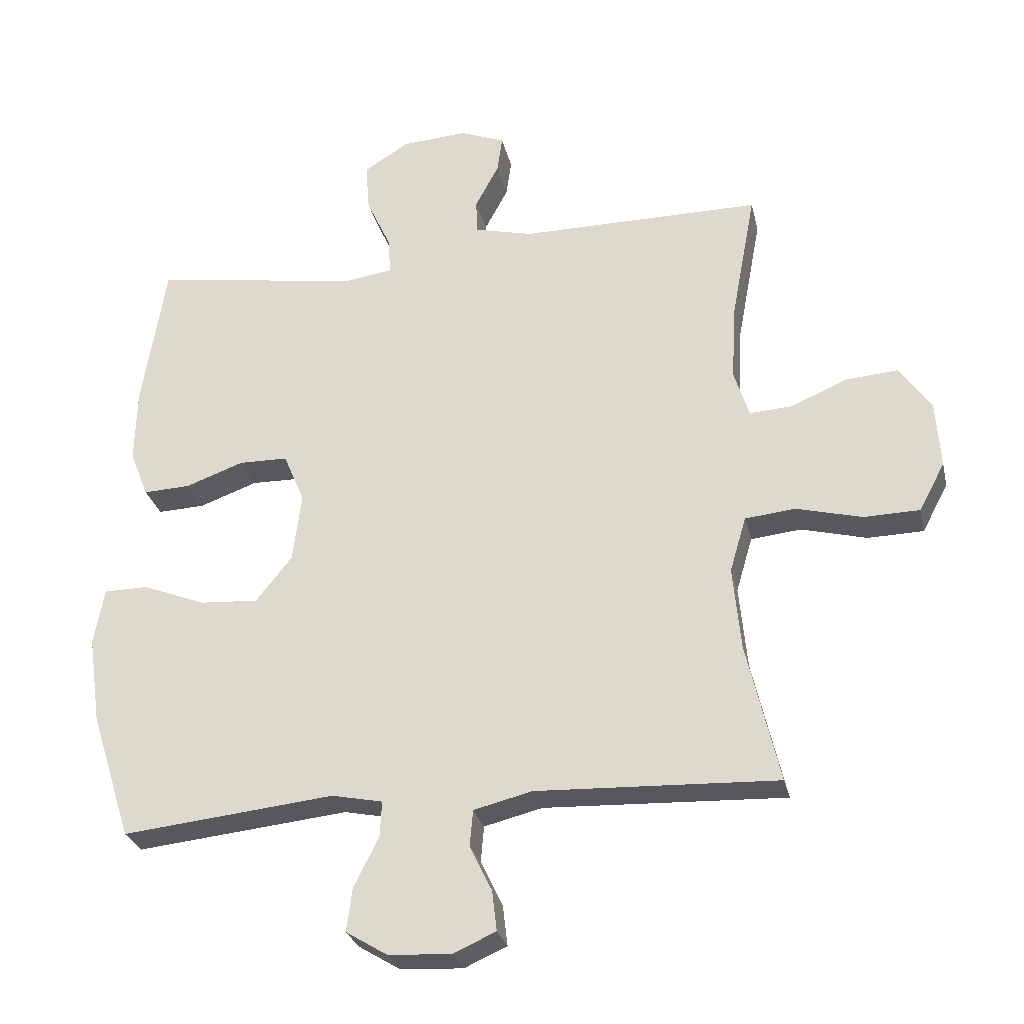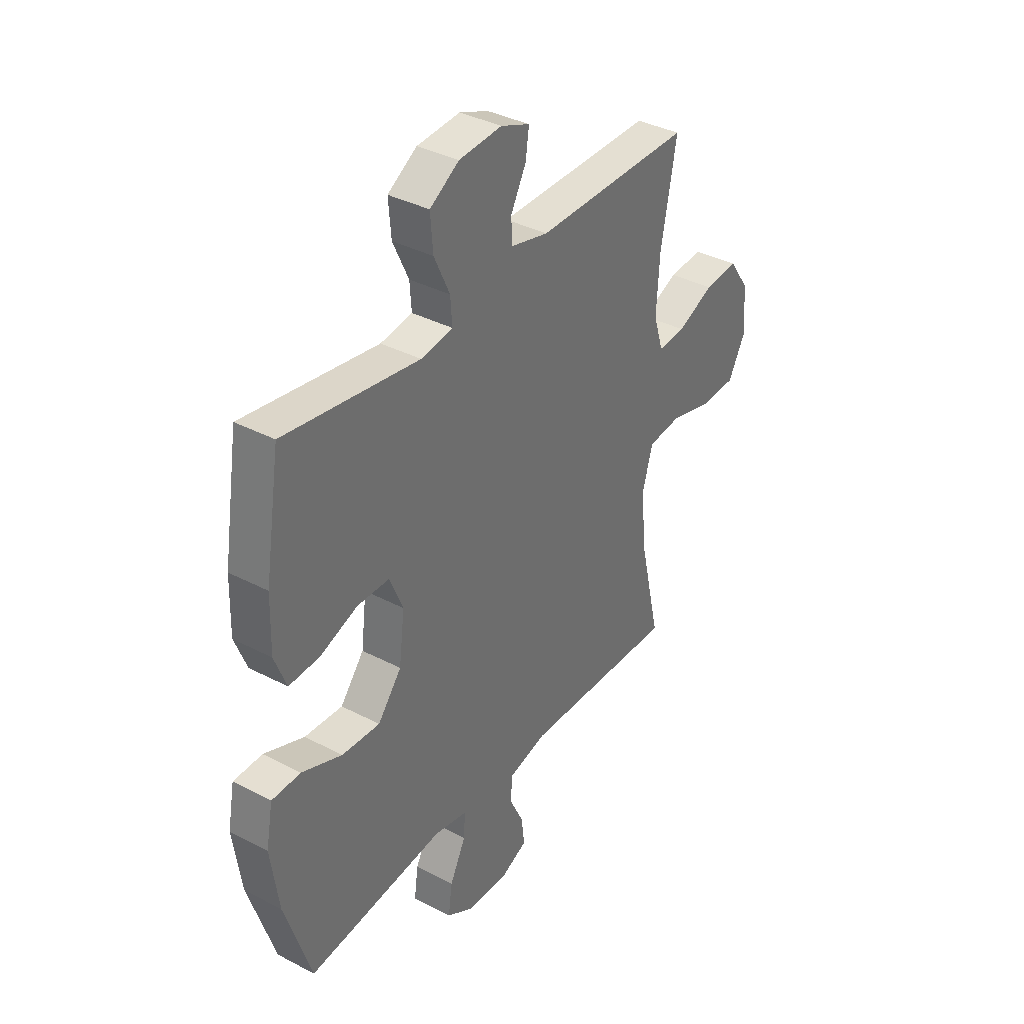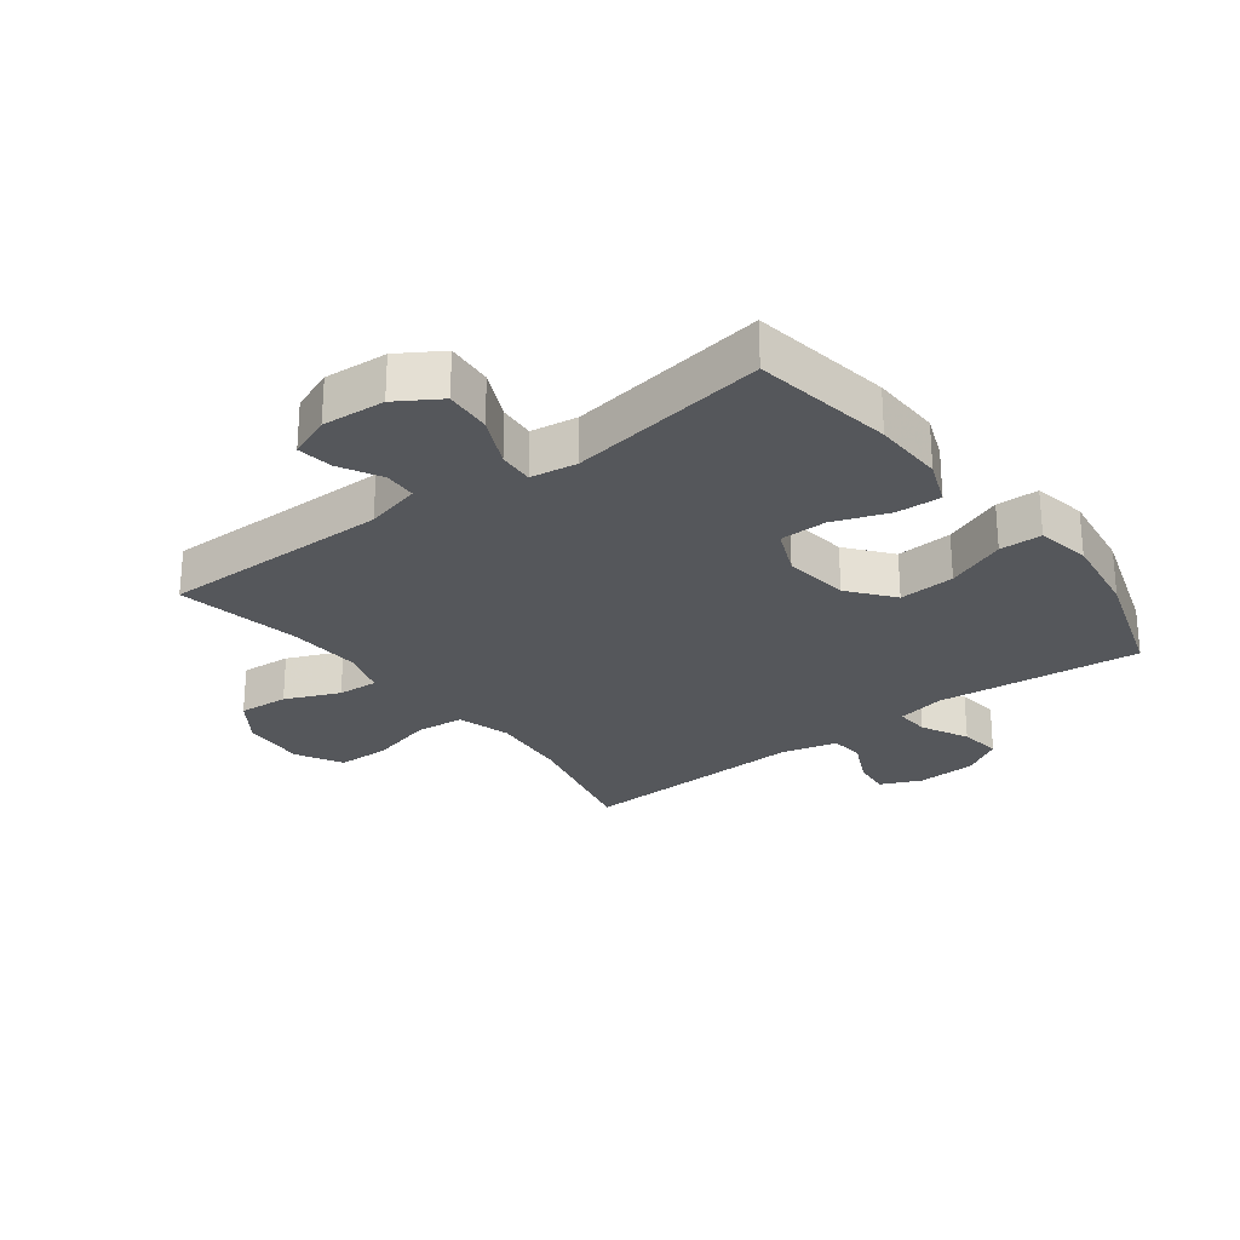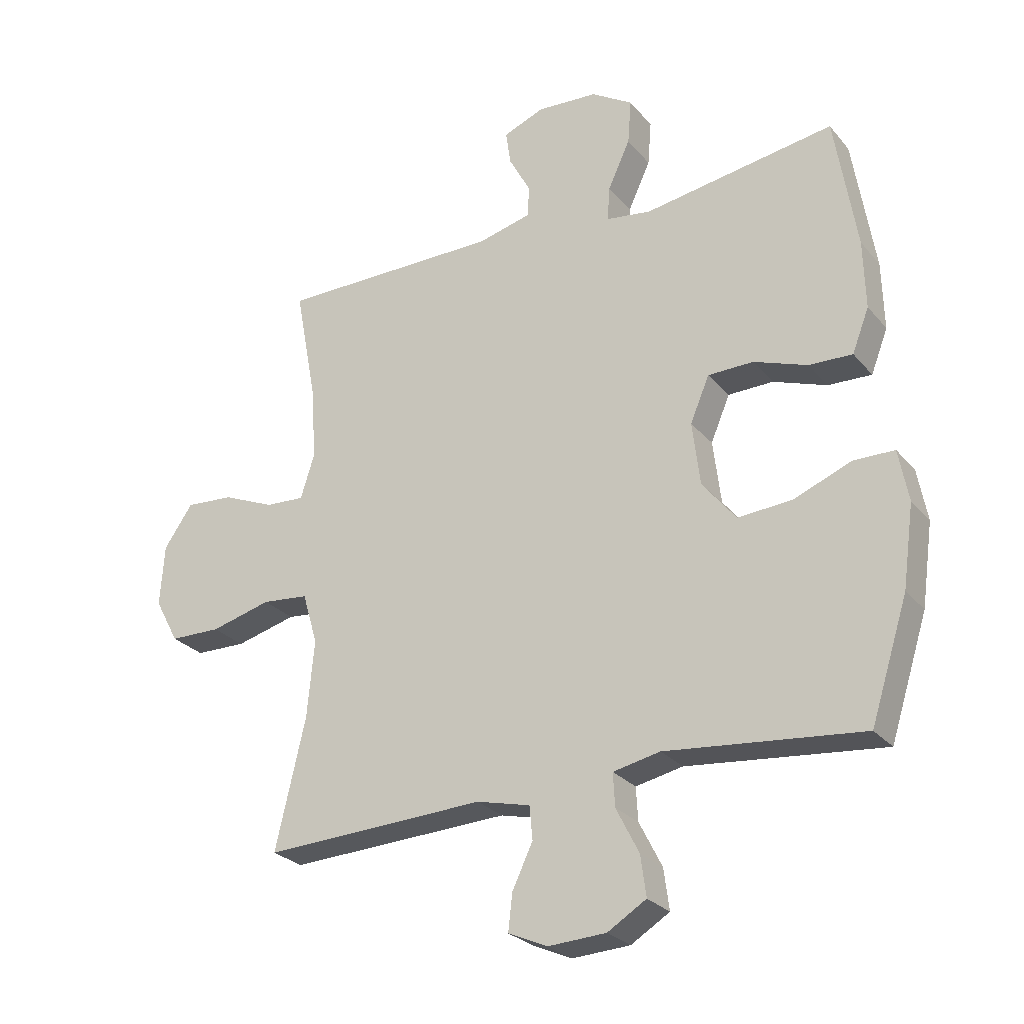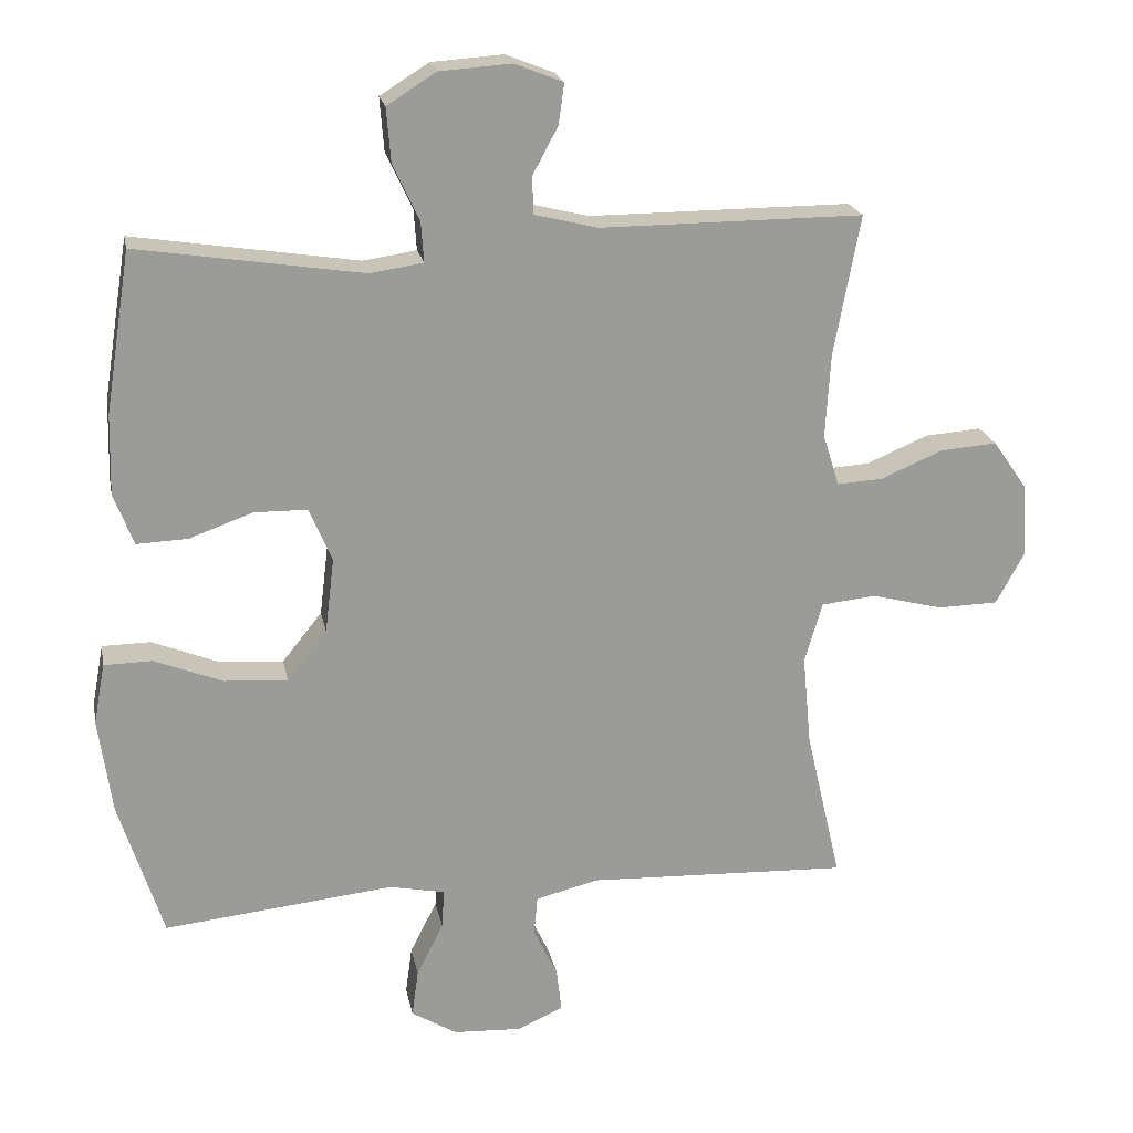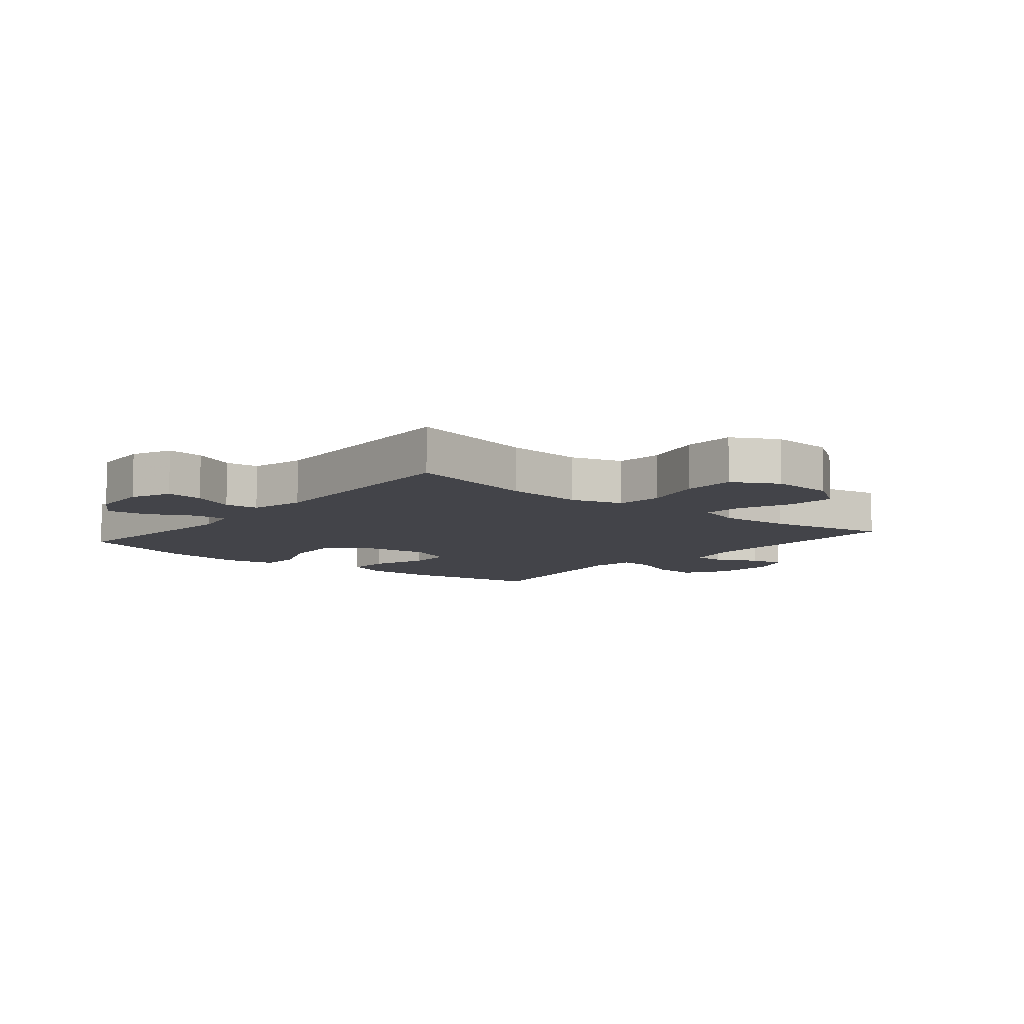
<metadata>
{"format":"obj","ext":"obj","renderer":"f3d","projection":"perspective","resolution":1024,"background":"white","views":[{"elev":-27.9,"azim":-167.3,"up":"+Z"},{"elev":36.9,"azim":124.1,"up":"+Z"},{"elev":-26.4,"azim":37.2,"up":"+Y"},{"elev":-26.7,"azim":30.8,"up":"+Z"},{"elev":20.7,"azim":169.1,"up":"+Z"},{"elev":-8.5,"azim":-129.4,"up":"+Y"}]}
</metadata>
<code>
v 0.5 0.07 -0.5
v 0.175 0.07 -0.466
v 0.097 0.07 -0.482
v 0.1 0.07 -0.537
v 0.138 0.07 -0.612
v 0.147 0.07 -0.679
v 0.083 0.07 -0.718
v -0.013 0.07 -0.723
v -0.078 0.07 -0.694
v -0.071 0.07 -0.633
v -0.037 0.07 -0.562
v -0.042 0.07 -0.507
v -0.131 0.07 -0.485
v -0.5 0.07 -0.5
v -0.45 0.07 -0.285
v -0.438 0.07 -0.157
v -0.463 0.07 -0.072
v -0.54 0.07 -0.064
v -0.641 0.07 -0.09
v -0.726 0.07 -0.088
v -0.766 0.07 -0.014
v -0.759 0.07 0.089
v -0.711 0.07 0.158
v -0.631 0.07 0.152
v -0.544 0.07 0.115
v -0.479 0.07 0.111
v -0.456 0.07 0.184
v -0.463 0.07 0.302
v -0.5 0.07 0.5
v -0.13 0.07 0.499
v -0.041 0.07 0.521
v -0.039 0.07 0.573
v -0.075 0.07 0.64
v -0.083 0.07 0.697
v -0.015 0.07 0.724
v 0.086 0.07 0.717
v 0.155 0.07 0.674
v 0.149 0.07 0.599
v 0.112 0.07 0.519
v 0.108 0.07 0.462
v 0.183 0.07 0.451
v 0.5 0.07 0.5
v 0.536 0.07 0.275
v 0.539 0.07 0.161
v 0.511 0.07 0.089
v 0.439 0.07 0.092
v 0.35 0.07 0.124
v 0.275 0.07 0.123
v 0.243 0.07 0.048
v 0.256 0.07 -0.058
v 0.312 0.07 -0.128
v 0.402 0.07 -0.122
v 0.497 0.07 -0.084
v 0.565 0.07 -0.085
v 0.581 0.07 -0.171
v 0.562 0.07 -0.306
v 0.5 0 -0.5
v 0.175 0 -0.466
v 0.097 0 -0.482
v 0.1 0 -0.537
v 0.138 0 -0.612
v 0.147 0 -0.679
v 0.083 0 -0.718
v -0.013 0 -0.723
v -0.078 0 -0.694
v -0.071 0 -0.633
v -0.037 0 -0.562
v -0.042 0 -0.507
v -0.131 0 -0.485
v -0.5 0 -0.5
v -0.45 0 -0.285
v -0.438 0 -0.157
v -0.463 0 -0.072
v -0.54 0 -0.064
v -0.641 0 -0.09
v -0.726 0 -0.088
v -0.766 0 -0.014
v -0.759 0 0.089
v -0.711 0 0.158
v -0.631 0 0.152
v -0.544 0 0.115
v -0.479 0 0.111
v -0.456 0 0.184
v -0.463 0 0.302
v -0.5 0 0.5
v -0.13 0 0.499
v -0.041 0 0.521
v -0.039 0 0.573
v -0.075 0 0.64
v -0.083 0 0.697
v -0.015 0 0.724
v 0.086 0 0.717
v 0.155 0 0.674
v 0.149 0 0.599
v 0.112 0 0.519
v 0.108 0 0.462
v 0.183 0 0.451
v 0.5 0 0.5
v 0.536 0 0.275
v 0.539 0 0.161
v 0.511 0 0.089
v 0.439 0 0.092
v 0.35 0 0.124
v 0.275 0 0.123
v 0.243 0 0.048
v 0.256 0 -0.058
v 0.312 0 -0.128
v 0.402 0 -0.122
v 0.497 0 -0.084
v 0.565 0 -0.085
v 0.581 0 -0.171
v 0.562 0 -0.306
f 55 56 1 2
f 52 53 54 55
f 51 52 55 2
f 50 51 2 3
f 49 50 3
f 44 45 46 47
f 44 47 48
f 41 42 43 44
f 40 41 44 48
f 36 37 38 39
f 36 39 40
f 35 36 40
f 32 33 34 35
f 31 32 35 40
f 30 31 40 48
f 28 29 30 48
f 22 23 24 25
f 22 25 26
f 21 22 26
f 18 19 20 21
f 17 18 21 26
f 16 17 26 27
f 13 14 15
f 12 13 15 16
f 8 9 10 11
f 8 11 12
f 7 8 12
f 4 5 6 7
f 3 4 7 12
f 49 3 12 16
f 27 28 48 49
f 16 27 49
f 58 57 112 111
f 111 110 109 108
f 58 111 108 107
f 59 58 107 106
f 59 106 105
f 103 102 101 100
f 104 103 100
f 100 99 98 97
f 104 100 97 96
f 95 94 93 92
f 96 95 92
f 96 92 91
f 91 90 89 88
f 96 91 88 87
f 104 96 87 86
f 104 86 85 84
f 81 80 79 78
f 82 81 78
f 82 78 77
f 77 76 75 74
f 82 77 74 73
f 83 82 73 72
f 71 70 69
f 72 71 69 68
f 67 66 65 64
f 68 67 64
f 68 64 63
f 63 62 61 60
f 68 63 60 59
f 72 68 59 105
f 105 104 84 83
f 105 83 72
f 1 57 58 2
f 2 58 59 3
f 3 59 60 4
f 4 60 61 5
f 5 61 62 6
f 6 62 63 7
f 7 63 64 8
f 8 64 65 9
f 9 65 66 10
f 10 66 67 11
f 11 67 68 12
f 12 68 69 13
f 13 69 70 14
f 14 70 71 15
f 15 71 72 16
f 16 72 73 17
f 17 73 74 18
f 18 74 75 19
f 19 75 76 20
f 20 76 77 21
f 21 77 78 22
f 22 78 79 23
f 23 79 80 24
f 24 80 81 25
f 25 81 82 26
f 26 82 83 27
f 27 83 84 28
f 28 84 85 29
f 29 85 86 30
f 30 86 87 31
f 31 87 88 32
f 32 88 89 33
f 33 89 90 34
f 34 90 91 35
f 35 91 92 36
f 36 92 93 37
f 37 93 94 38
f 38 94 95 39
f 39 95 96 40
f 40 96 97 41
f 41 97 98 42
f 42 98 99 43
f 43 99 100 44
f 44 100 101 45
f 45 101 102 46
f 46 102 103 47
f 47 103 104 48
f 48 104 105 49
f 49 105 106 50
f 50 106 107 51
f 51 107 108 52
f 52 108 109 53
f 53 109 110 54
f 54 110 111 55
f 55 111 112 56
f 56 112 57 1

</code>
